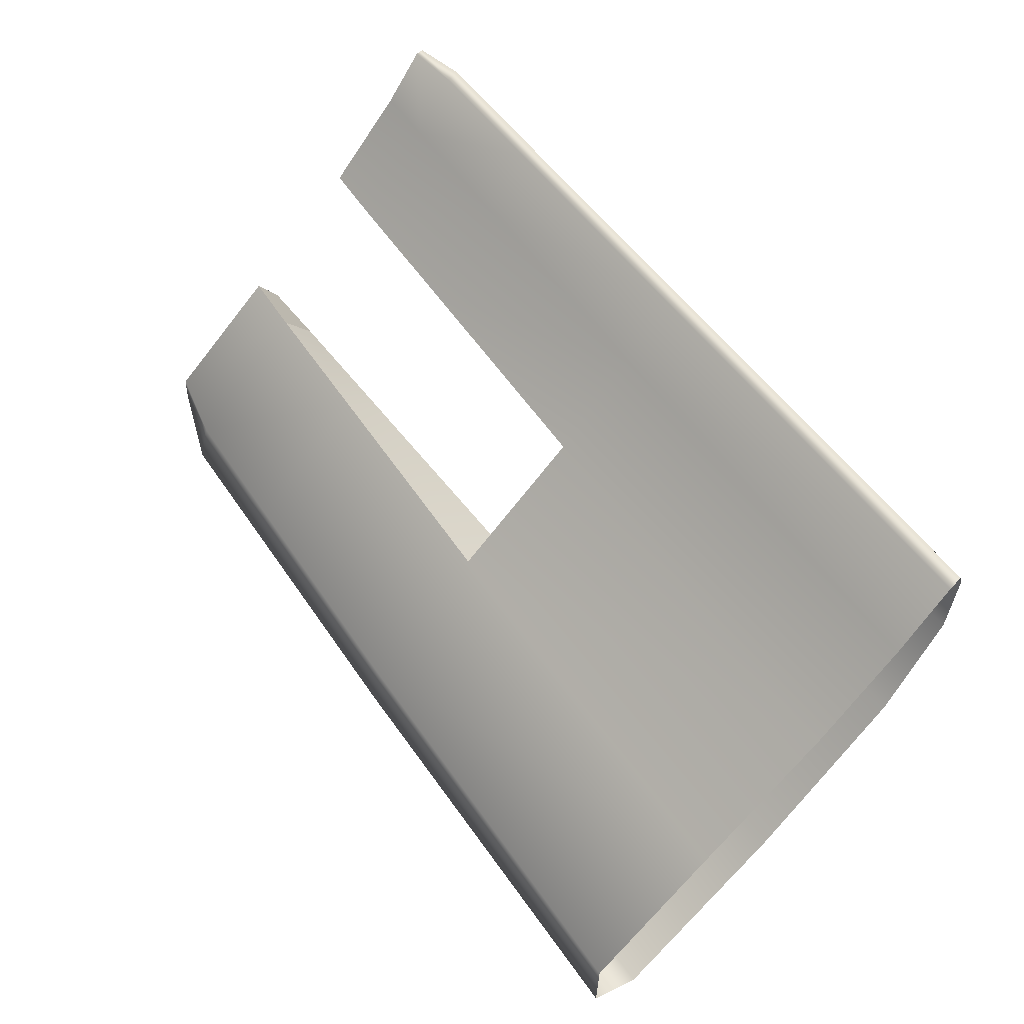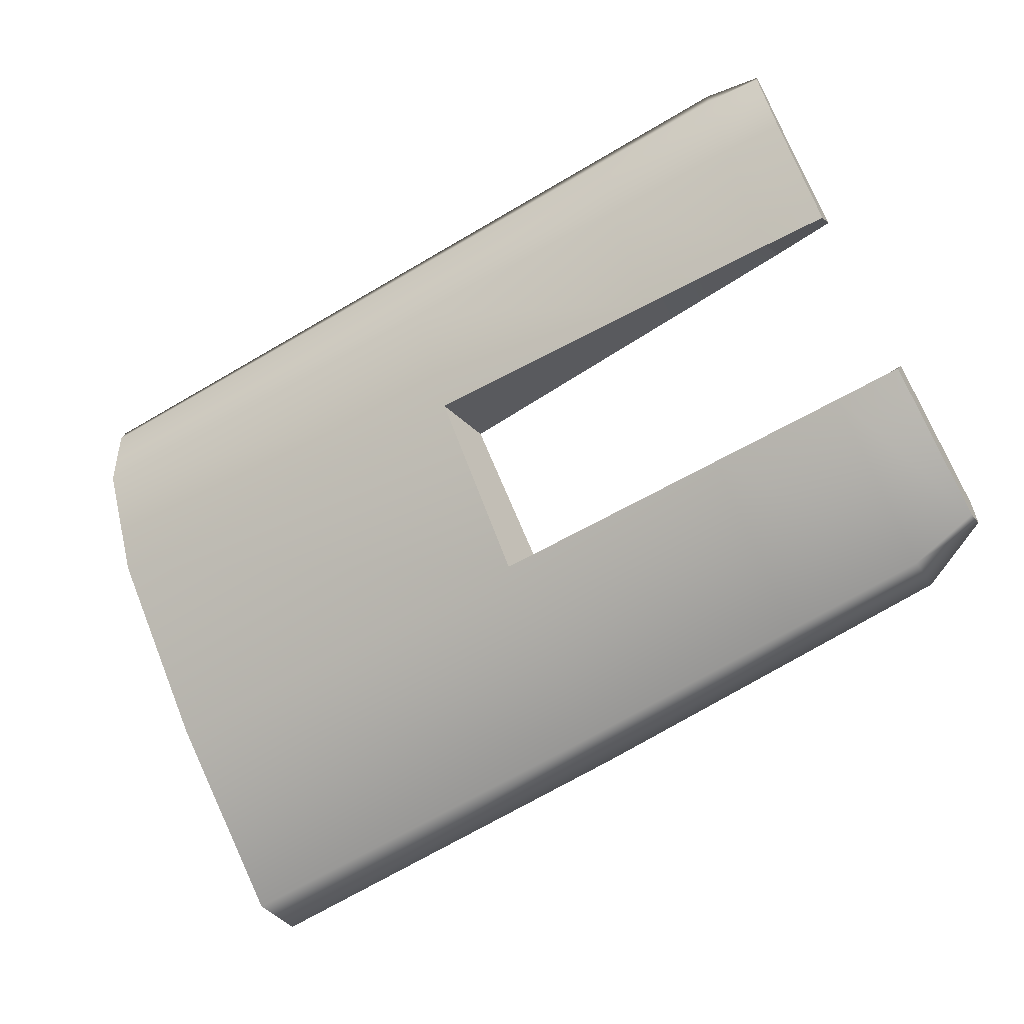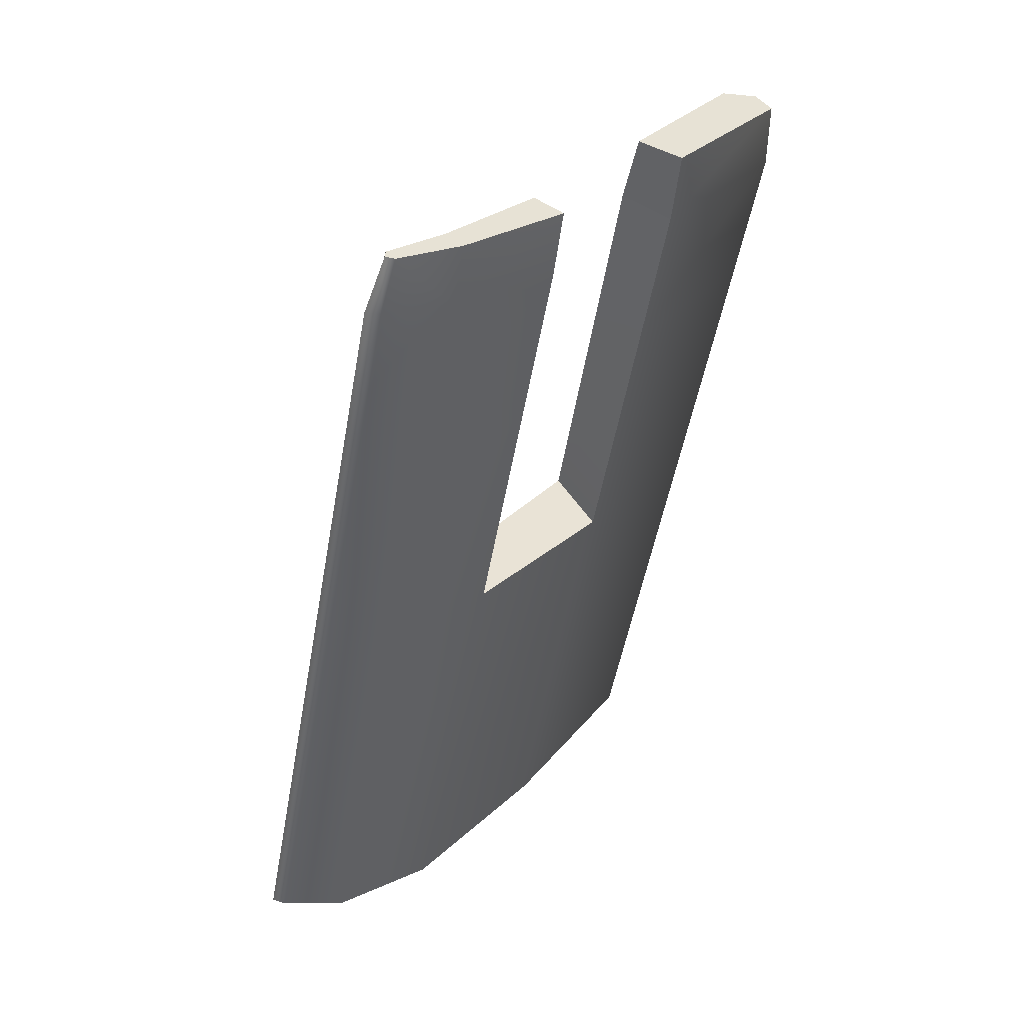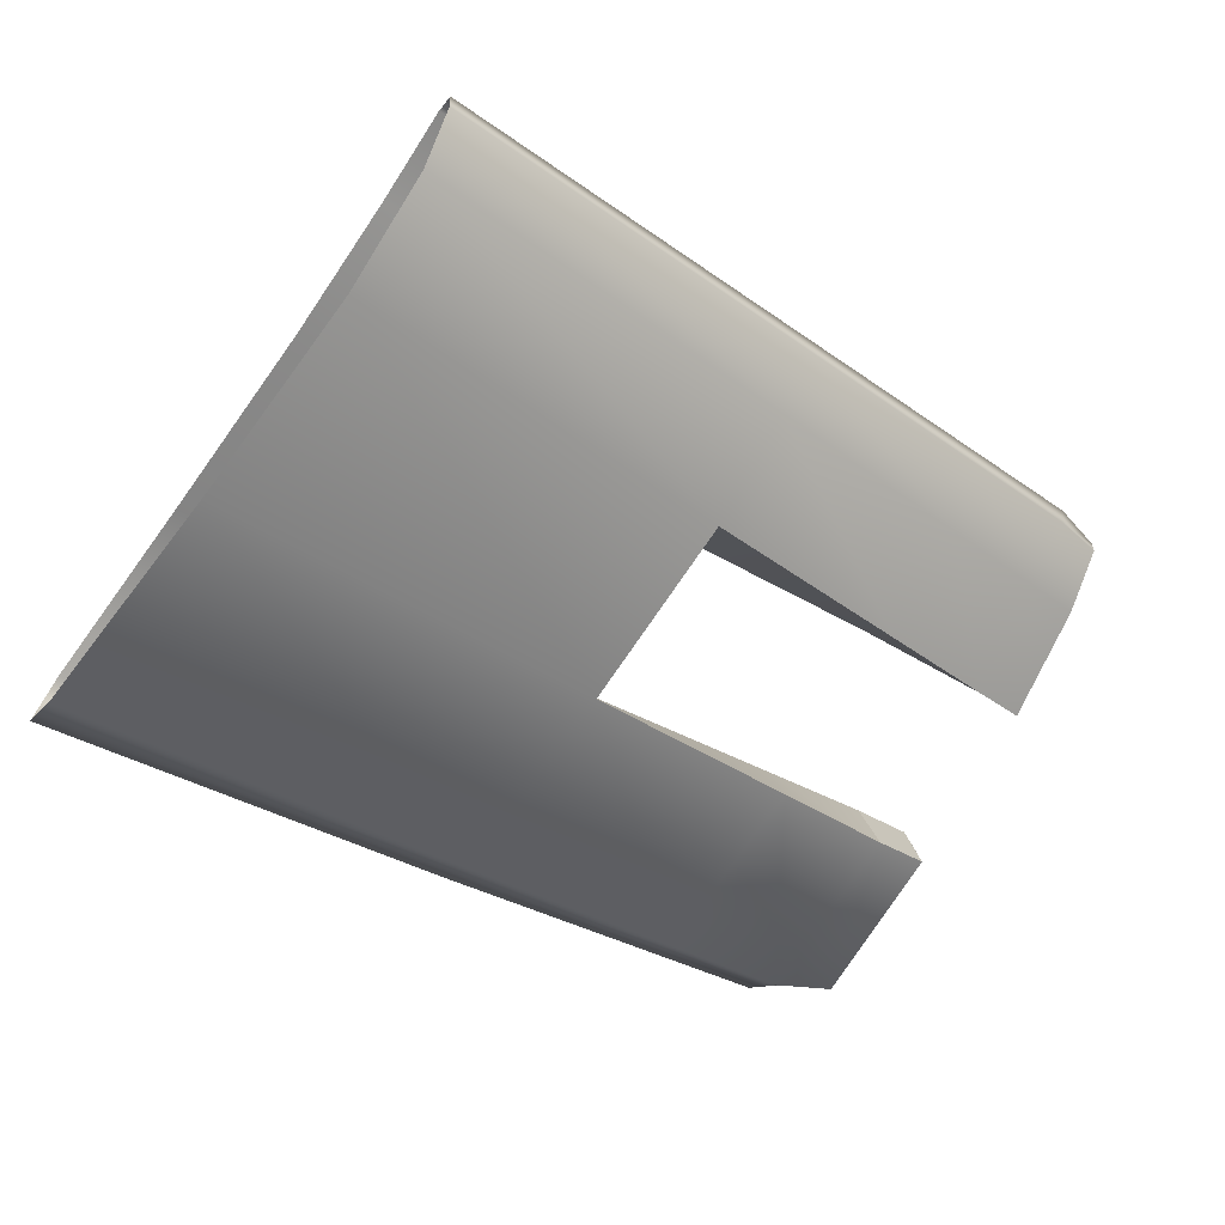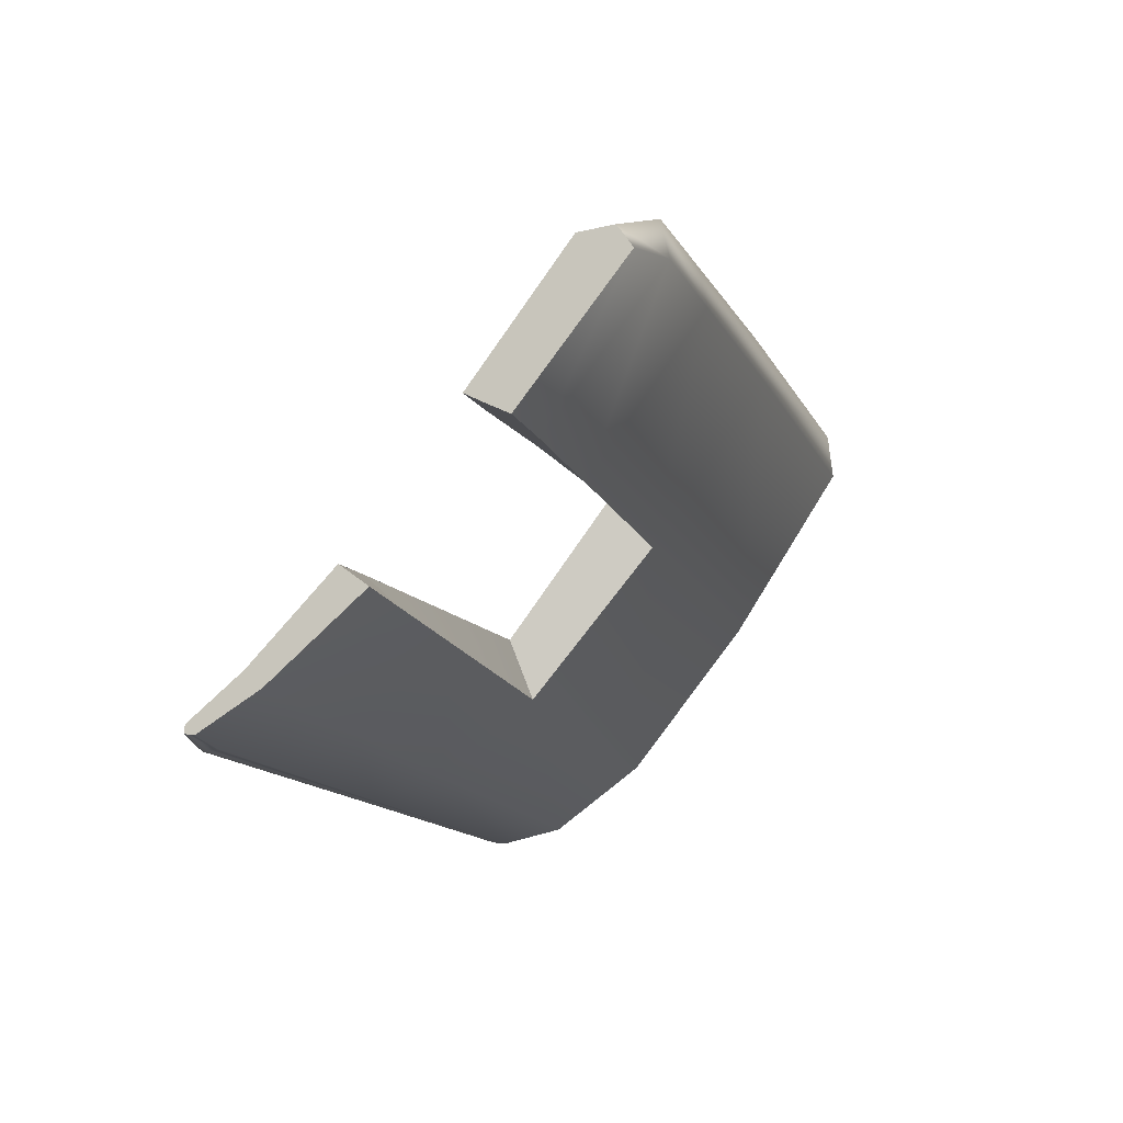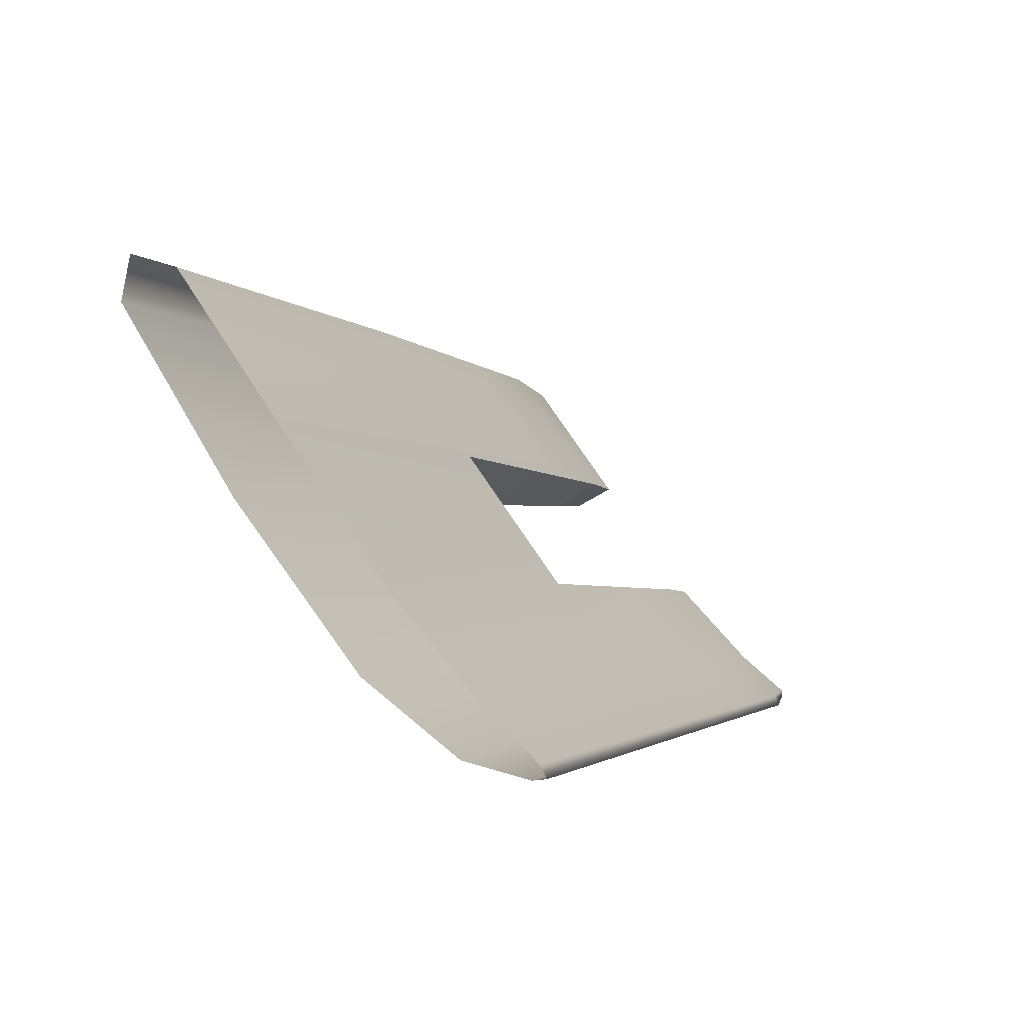
<metadata>
{"format":"obj","ext":"obj","renderer":"f3d","projection":"perspective","resolution":1024,"background":"white","views":[{"elev":65.0,"azim":51.5,"up":"+Y"},{"elev":-59.4,"azim":-147.8,"up":"+Y"},{"elev":-50.4,"azim":-97.7,"up":"+Z"},{"elev":-31.2,"azim":136.3,"up":"+Y"},{"elev":-13.2,"azim":-72.0,"up":"+Z"},{"elev":-0.5,"azim":114.3,"up":"+Z"}]}
</metadata>
<code>
o Mesh_162
v 0.8905 0.7505 -4.367
v 0.8901 0.7681 -4.387
v 0.8905 0.7473 -4.369
v 0.8901 0.77 -4.385
v 0.8898 0.7815 -4.395
v 0.8898 0.7836 -4.395
v 0.89 0.7719 -4.383
v 0.8898 0.7835 -4.393
v 0.8904 0.7536 -4.364
v 0.9905 0.7901 -4.396
v 0.9342 0.7845 -4.396
v 0.934 0.7878 -4.396
v 0.9908 0.7869 -4.396
v 1.088 0.7941 -4.395
v 1.089 0.791 -4.396
v 0.9907 0.7886 -4.393
v 1.088 0.7941 -4.395
v 0.9905 0.7901 -4.396
v 1.089 0.7924 -4.392
v 0.9342 0.7864 -4.393
v 0.934 0.7878 -4.396
v 0.9077 0.6959 -4.297
v 0.9404 0.6951 -4.303
v 0.9399 0.6967 -4.295
v 0.9077 0.6942 -4.305
v 0.8915 0.7 -4.304
v 0.8916 0.6966 -4.308
v 0.9072 0.7066 -4.3
v 0.8915 0.7 -4.304
v 0.9077 0.6959 -4.297
v 0.8914 0.7078 -4.304
v 0.9389 0.7071 -4.298
v 0.9399 0.6967 -4.295
v 0.9404 0.6951 -4.303
v 0.9973 0.723 -4.339
v 0.9991 0.6967 -4.301
v 0.939 0.7209 -4.339
v 1.098 0.7267 -4.339
v 1.1 0.6999 -4.297
v 1.094 0.7551 -4.376
v 0.9949 0.751 -4.373
v 0.9059 0.7307 -4.332
v 0.9375 0.7312 -4.33
v 0.8909 0.7296 -4.333
v 0.9035 0.7726 -4.382
v 0.9342 0.7864 -4.393
v 0.9028 0.7852 -4.393
v 0.935 0.7735 -4.382
v 0.9045 0.7544 -4.363
v 0.9362 0.755 -4.362
v 0.89 0.7719 -4.383
v 0.8904 0.7536 -4.364
v 0.8898 0.7835 -4.393
v 0.9356 0.7697 -4.388
v 0.9926 0.7722 -4.39
v 0.9373 0.7487 -4.371
v 1.091 0.7763 -4.392
v 0.8915 0.7 -4.304
v 0.891 0.7248 -4.336
v 0.8916 0.6966 -4.308
v 0.8911 0.7201 -4.338
v 0.8914 0.7078 -4.304
v 0.8909 0.7296 -4.333
v 0.9027 0.7831 -4.396
v 0.9039 0.7684 -4.387
v 0.8898 0.7815 -4.395
v 0.8901 0.7681 -4.387
v 0.8905 0.7473 -4.369
v 0.9053 0.7474 -4.37
v 0.9917 0.775 -4.38
v 1.089 0.7924 -4.392
v 0.9907 0.7886 -4.393
v 1.09 0.7781 -4.378
v 0.993 0.756 -4.359
v 1.092 0.7584 -4.356
v 0.9945 0.7321 -4.327
v 1.093 0.7343 -4.323
v 0.996 0.7081 -4.294
v 1.095 0.7105 -4.289
v 0.8916 0.6966 -4.308
v 0.9066 0.7198 -4.339
v 0.9077 0.6942 -4.305
v 0.8911 0.7201 -4.338
v 1.098 0.7007 -4.286
v 0.9991 0.6967 -4.301
v 1.1 0.6999 -4.297
v 0.9978 0.698 -4.291
v 0.9978 0.698 -4.291
v 1.098 0.7007 -4.286
v 0.8898 0.7836 -4.395
v 0.9026 0.7865 -4.396
v 0.9028 0.7852 -4.393
v 0.9026 0.7865 -4.396
v 0.8898 0.7835 -4.393
v 0.8898 0.7836 -4.395
v 0.9059 0.7307 -4.332
v 0.8911 0.7201 -4.338
v 0.8909 0.7296 -4.333
v 0.9066 0.7198 -4.339
v 0.9045 0.7544 -4.363
v 0.8905 0.7473 -4.369
v 0.9053 0.7474 -4.37
v 0.8904 0.7536 -4.364
v 0.939 0.7209 -4.339
v 0.9066 0.7198 -4.339
v 0.9375 0.7312 -4.33
v 0.9059 0.7307 -4.332
v 0.9945 0.7321 -4.327
v 0.9973 0.723 -4.339
v 0.9973 0.723 -4.339
v 0.993 0.756 -4.359
v 0.9949 0.751 -4.373
v 0.9945 0.7321 -4.327
v 0.9373 0.7487 -4.371
v 0.993 0.756 -4.359
v 0.9362 0.755 -4.362
v 0.9949 0.751 -4.373
v 0.9053 0.7474 -4.37
v 0.9362 0.755 -4.362
v 0.9045 0.7544 -4.363
v 0.9373 0.7487 -4.371
f 1 2 3
f 2 1 4
f 4 5 2
f 5 4 6
f 7 8 4
f 6 4 8
f 9 4 1
f 4 9 7
f 60 59 61
f 62 59 58
f 59 62 63
f 10 11 12
f 11 10 13
f 14 13 10
f 13 14 15
f 16 17 18
f 17 16 19
f 20 18 21
f 18 20 16
f 22 23 24
f 23 22 25
f 26 25 22
f 25 26 27
f 28 29 30
f 29 28 31
f 32 30 33
f 30 32 28
f 34 35 36
f 35 34 37
f 36 38 39
f 38 36 35
f 35 40 38
f 40 35 41
f 42 28 43
f 43 28 32
f 44 31 42
f 42 31 28
f 45 46 47
f 46 45 48
f 45 49 48
f 48 49 50
f 51 52 45
f 45 52 49
f 53 45 47
f 45 53 51
f 13 54 11
f 54 13 55
f 55 56 54
f 56 55 41
f 57 41 55
f 41 57 40
f 15 55 13
f 55 15 57
f 58 59 60
f 64 65 66
f 66 65 67
f 65 68 67
f 68 65 69
f 54 69 65
f 69 54 56
f 11 65 64
f 65 11 54
f 70 71 72
f 71 70 73
f 73 70 74
f 73 74 75
f 70 48 50
f 70 50 74
f 48 72 46
f 72 48 70
f 75 74 76
f 75 76 77
f 77 76 78
f 77 78 79
f 76 43 32
f 76 32 78
f 80 81 82
f 81 80 83
f 82 37 34
f 37 82 81
f 84 85 86
f 85 84 87
f 87 23 85
f 23 87 24
f 78 33 88
f 33 78 32
f 88 79 78
f 79 88 89
f 90 64 66
f 64 90 91
f 12 64 91
f 64 12 11
f 92 21 93
f 21 92 20
f 94 92 95
f 93 95 92
f 96 97 98
f 97 96 99
f 100 101 102
f 101 100 103
f 104 105 106
f 107 106 105
f 104 108 109
f 108 104 106
f 110 111 112
f 113 111 110
f 114 115 116
f 115 114 117
f 118 119 120
f 119 118 121

</code>
